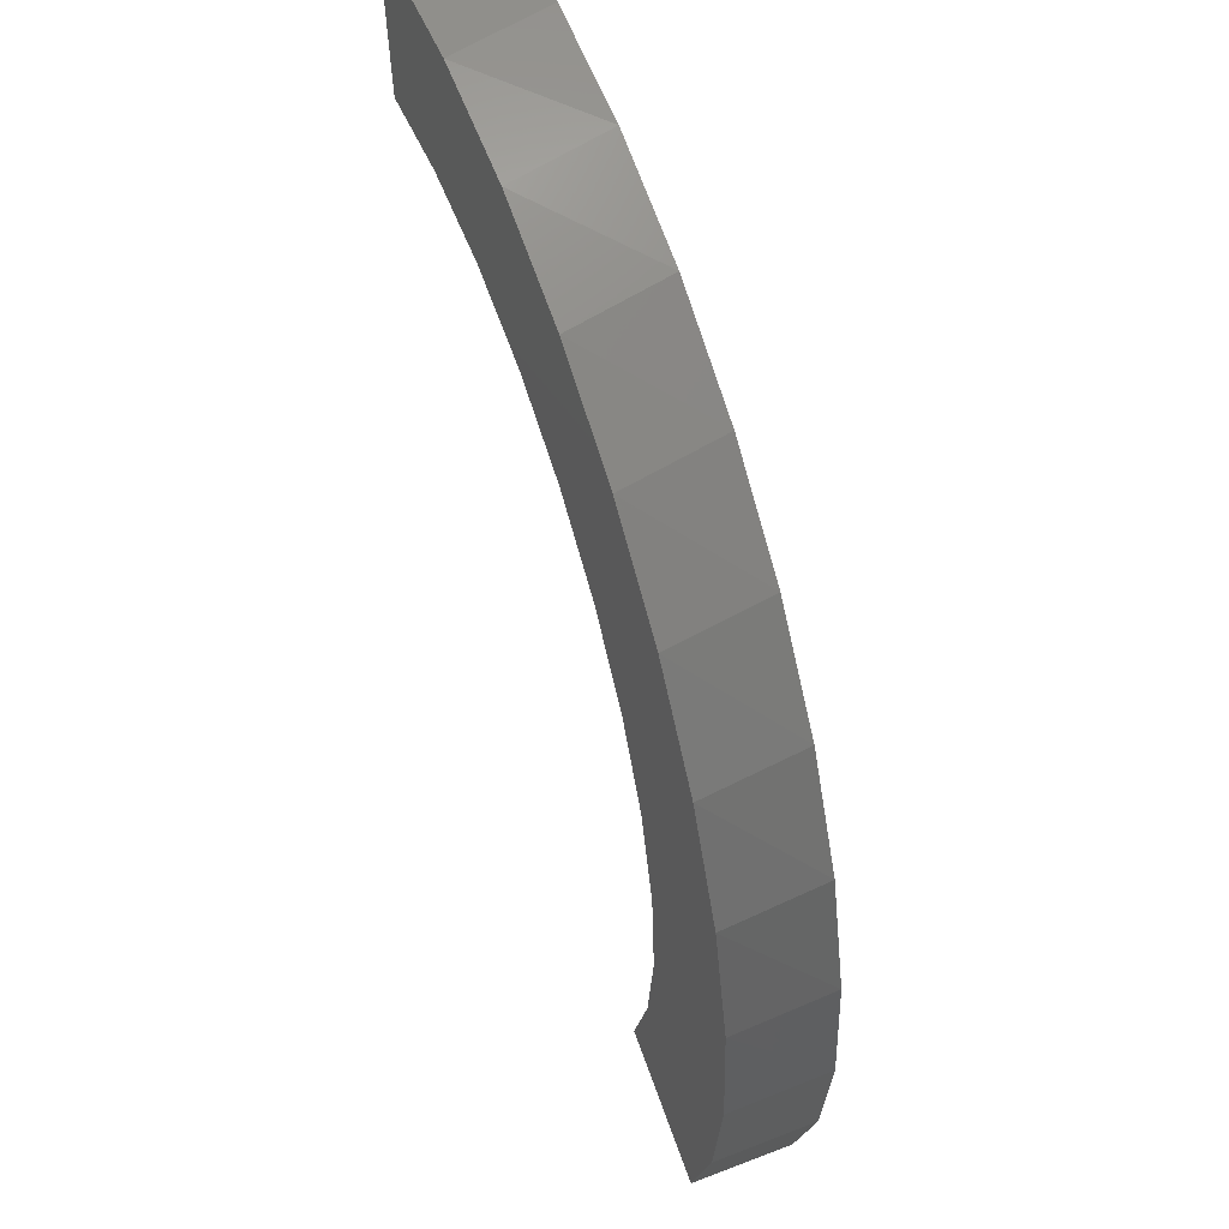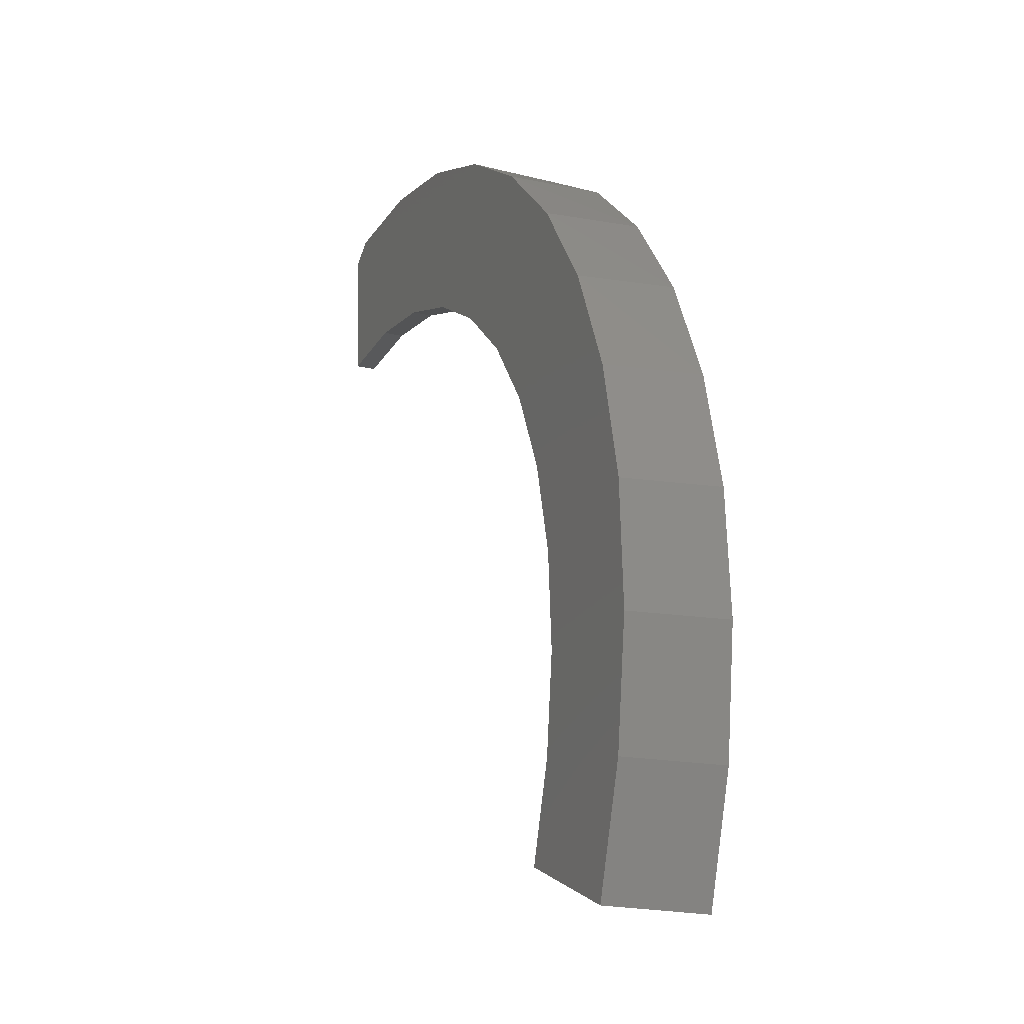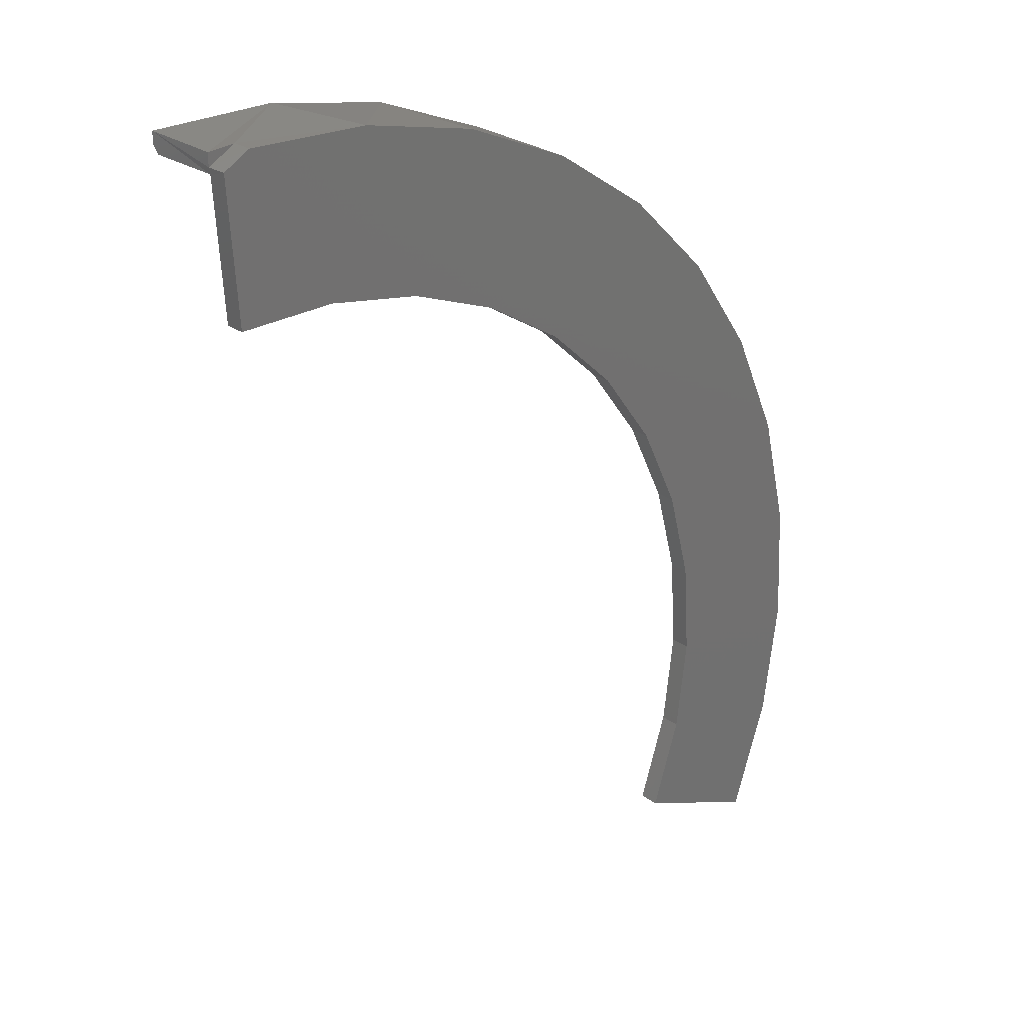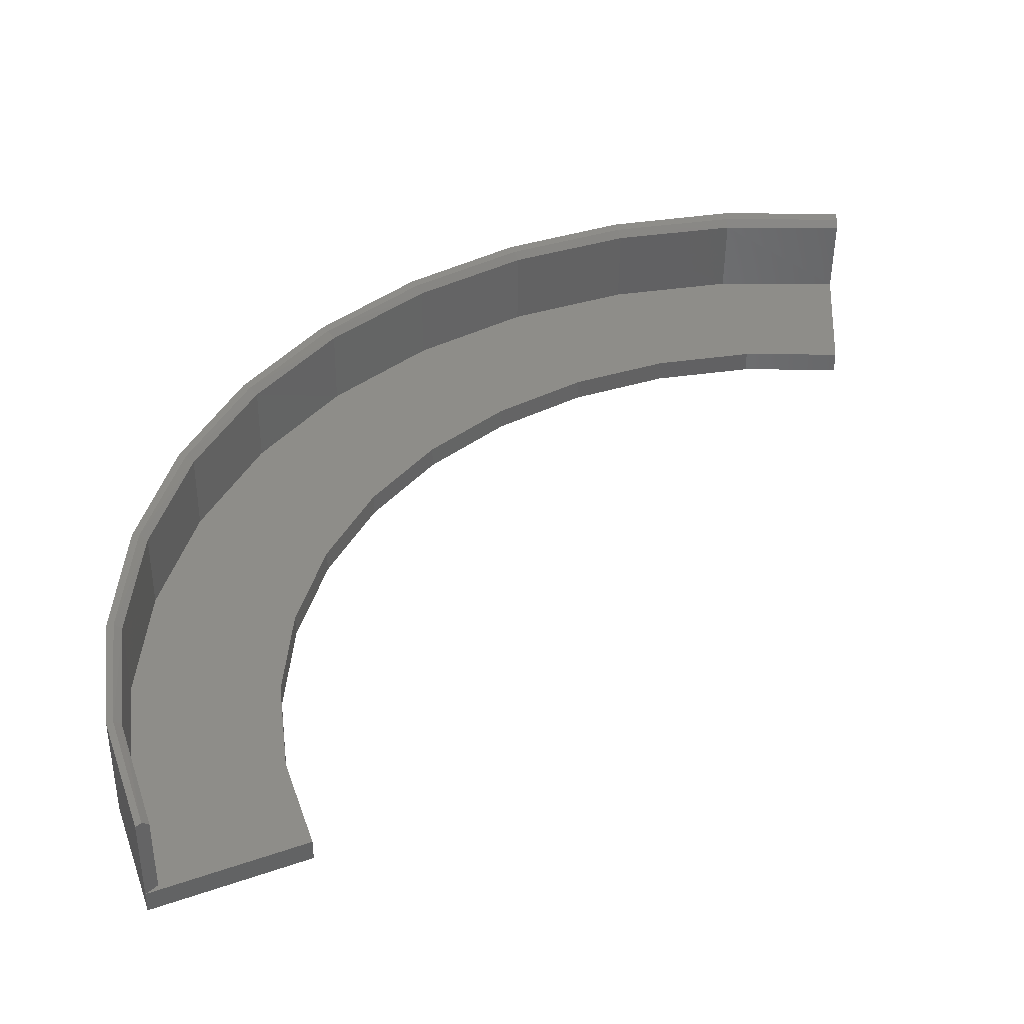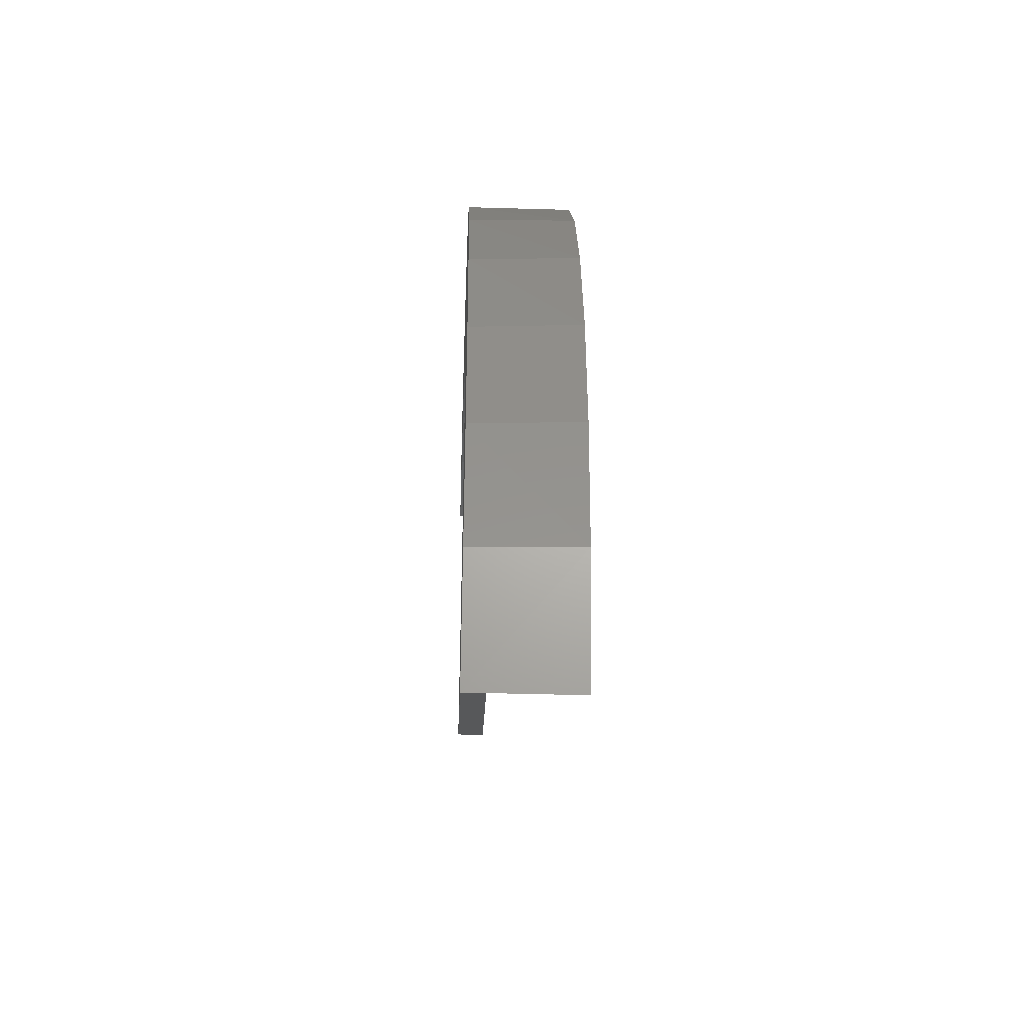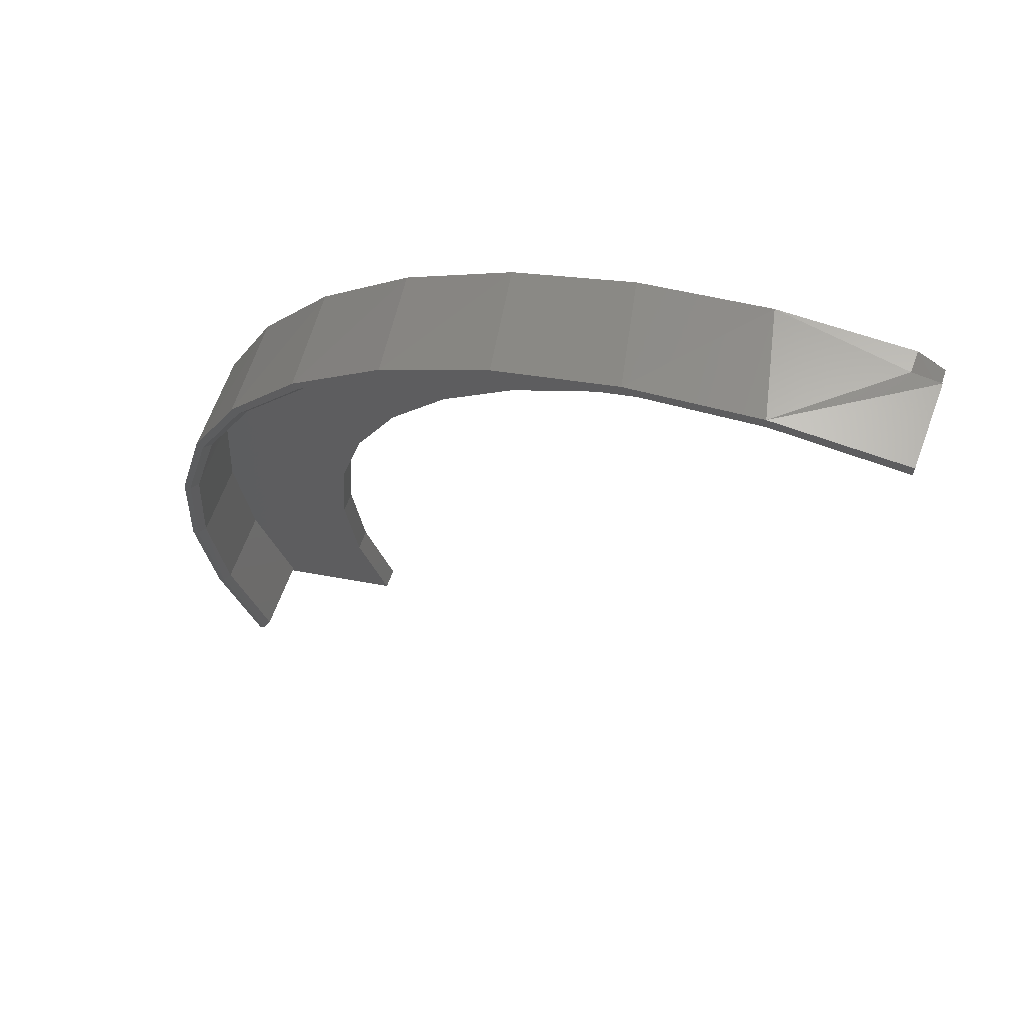
<metadata>
{"format":"stl","ext":"stl","renderer":"f3d","projection":"perspective","resolution":1024,"background":"white","views":[{"elev":52.5,"azim":-112.5,"up":"+Y"},{"elev":-21.1,"azim":-112.9,"up":"+Y"},{"elev":26.2,"azim":138.3,"up":"+Y"},{"elev":39.7,"azim":-0.1,"up":"+Z"},{"elev":-41.6,"azim":-92.0,"up":"+Y"},{"elev":65.3,"azim":20.2,"up":"+Y"}]}
</metadata>
<code>
# stl→obj: 89 verts, 174 faces
v -0.6823 -0.2995 0.1172
v -0.7325 -0.1691 0.1172
v -0.6875 -0.3047 0.1172
v -0.7261 -0.1656 0.1172
v -0.4521 0.5876 0.1172
v -0.5628 0.4986 0.1172
v -0.5554 0.4918 0.1172
v -0.6467 0.383 0.1172
v -0.6389 0.3783 0.1172
v -0.7074 0.2536 0.1172
v -0.6994 0.2511 0.1172
v -0.7426 0.1152 0.1172
v -0.7348 0.1147 0.1172
v -0.7438 -0.02585 0.1172
v -0.751 -0.02744 0.1172
v 0.07854 0.7357 0.1172
v 0.07854 0.75 0.1172
v -0.06233 0.7374 0.1172
v -0.06432 0.7508 0.1172
v -0.201 0.7126 0.1172
v -0.2048 0.7247 0.1172
v -0.3325 0.662 0.1172
v -0.3378 0.6725 0.1172
v -0.4586 0.5962 0.1172
v 0.07854 0.7278 0.1094
v 0.07716 0.7279 0.02344
v 0.07854 0.7351 0.02344
v 0.07854 0.75 0.02344
v -0.6314 0.3755 0.02344
v -0.6912 0.2505 0.1094
v -0.6914 0.2501 0.02344
v -0.7267 0.1159 0.1094
v -0.7267 0.1156 0.02344
v -0.7361 -0.02294 0.1094
v -0.736 -0.0232 0.02344
v -0.7191 -0.1611 0.1094
v -0.7191 -0.1612 0.02344
v -0.6764 -0.2936 0.1094
v -0.6764 -0.2936 0.02344
v -0.6311 0.3761 0.1094
v -0.5489 0.4875 0.02344
v -0.5484 0.488 0.1094
v -0.4467 0.5818 0.02344
v -0.446 0.5823 0.1094
v -0.3286 0.6552 0.02344
v -0.3277 0.6557 0.1094
v -0.1988 0.7051 0.02344
v -0.1977 0.7054 0.1094
v -0.0619 0.7296 0.02344
v -0.06064 0.7297 0.1094
v -0.6875 -0.3047 0.02344
v -0.7111 0.2429 0
v -0.6538 0.3707 0
v -0.5739 0.4856 0
v -0.4741 0.5839 0
v -0.3579 0.662 0
v -0.2292 0.7172 0
v -0.09257 0.7477 0
v -0.7508 -0.03312 0
v -0.7318 -0.1719 0
v -0.6875 -0.3047 0
v -0.7438 0.1067 0
v 0.04738 0.7525 0
v 0.04738 0.7525 0.02344
v -0.4302 0.3822 0.02344
v -0.3489 0.4571 0.02344
v -0.04303 0.574 0.02344
v 0.06743 0.5724 0.02344
v -0.255 0.5153 0.02344
v -0.1518 0.5547 0.02344
v -0.4959 0.2934 0.02344
v -0.5437 0.1938 0.02344
v -0.5718 0.08698 0.02344
v -0.5793 -0.02325 0.02344
v -0.5659 -0.1329 0.02344
v -0.5321 -0.2381 0.02344
v 0.0776 0.7351 0
v 0.06743 0.5724 0
v -0.5321 -0.2381 0
v -0.04303 0.574 0
v -0.1518 0.5547 0
v -0.3489 0.4571 0
v -0.255 0.5153 0
v -0.5437 0.1938 0
v -0.4959 0.2934 0
v -0.4302 0.3822 0
v -0.5793 -0.02325 0
v -0.5718 0.08698 0
v -0.5659 -0.1329 0
f 1 2 3
f 1 4 2
f 5 6 7
f 7 6 8
f 7 8 9
f 9 8 10
f 9 10 11
f 11 10 12
f 11 12 13
f 14 13 12
f 12 15 14
f 4 14 15
f 15 2 4
f 16 17 18
f 18 17 19
f 18 19 20
f 20 19 21
f 20 21 22
f 22 21 23
f 22 23 5
f 5 23 24
f 5 24 6
f 17 16 25
f 17 25 26
f 17 26 27
f 17 27 28
f 29 30 31
f 31 30 32
f 31 32 33
f 33 32 34
f 33 34 35
f 35 34 36
f 35 36 37
f 37 36 38
f 37 38 39
f 30 29 40
f 40 29 41
f 40 41 42
f 42 41 43
f 42 43 44
f 44 43 45
f 44 45 46
f 46 45 47
f 46 47 48
f 48 47 49
f 48 49 50
f 50 49 26
f 50 26 25
f 51 39 3
f 3 39 38
f 3 38 1
f 48 22 46
f 46 22 5
f 46 5 44
f 22 48 20
f 20 48 50
f 20 50 18
f 18 50 25
f 18 25 16
f 14 32 13
f 13 32 30
f 13 30 11
f 32 14 34
f 34 14 4
f 34 4 36
f 36 4 1
f 36 1 38
f 40 11 30
f 11 40 9
f 9 40 42
f 9 42 7
f 7 42 44
f 7 44 5
f 12 10 52
f 53 52 10
f 10 8 53
f 54 53 8
f 8 6 54
f 55 54 6
f 6 24 55
f 56 55 24
f 24 23 56
f 57 56 23
f 23 21 57
f 58 57 21
f 21 19 58
f 2 15 59
f 2 59 60
f 2 60 61
f 2 61 51
f 2 51 3
f 59 15 62
f 62 15 12
f 62 12 52
f 63 58 64
f 64 58 19
f 64 19 28
f 28 19 17
f 28 27 64
f 29 65 66
f 26 67 68
f 26 49 67
f 67 49 47
f 67 47 43
f 43 47 45
f 29 66 41
f 41 66 69
f 41 69 43
f 43 69 70
f 43 70 67
f 65 29 71
f 71 29 31
f 71 31 72
f 72 31 33
f 72 33 73
f 73 33 74
f 74 33 35
f 74 35 75
f 75 35 37
f 75 37 76
f 76 37 39
f 76 39 51
f 64 27 63
f 63 27 77
f 68 78 26
f 26 78 77
f 26 77 27
f 51 61 76
f 76 61 79
f 77 78 80
f 77 80 57
f 77 57 58
f 77 58 63
f 81 55 80
f 80 55 56
f 80 56 57
f 82 54 83
f 83 54 55
f 83 55 81
f 84 52 85
f 85 52 53
f 85 53 86
f 86 53 54
f 86 54 82
f 87 62 88
f 88 62 52
f 88 52 84
f 62 87 59
f 59 87 89
f 59 89 60
f 60 89 79
f 60 79 61
f 85 72 84
f 84 72 73
f 84 73 88
f 88 73 74
f 88 74 87
f 87 74 75
f 87 75 89
f 89 75 76
f 89 76 79
f 72 85 71
f 71 85 86
f 71 86 65
f 65 86 82
f 65 82 66
f 66 82 83
f 66 83 69
f 69 83 81
f 69 81 70
f 70 81 80
f 70 80 67
f 67 80 78
f 67 78 68

</code>
